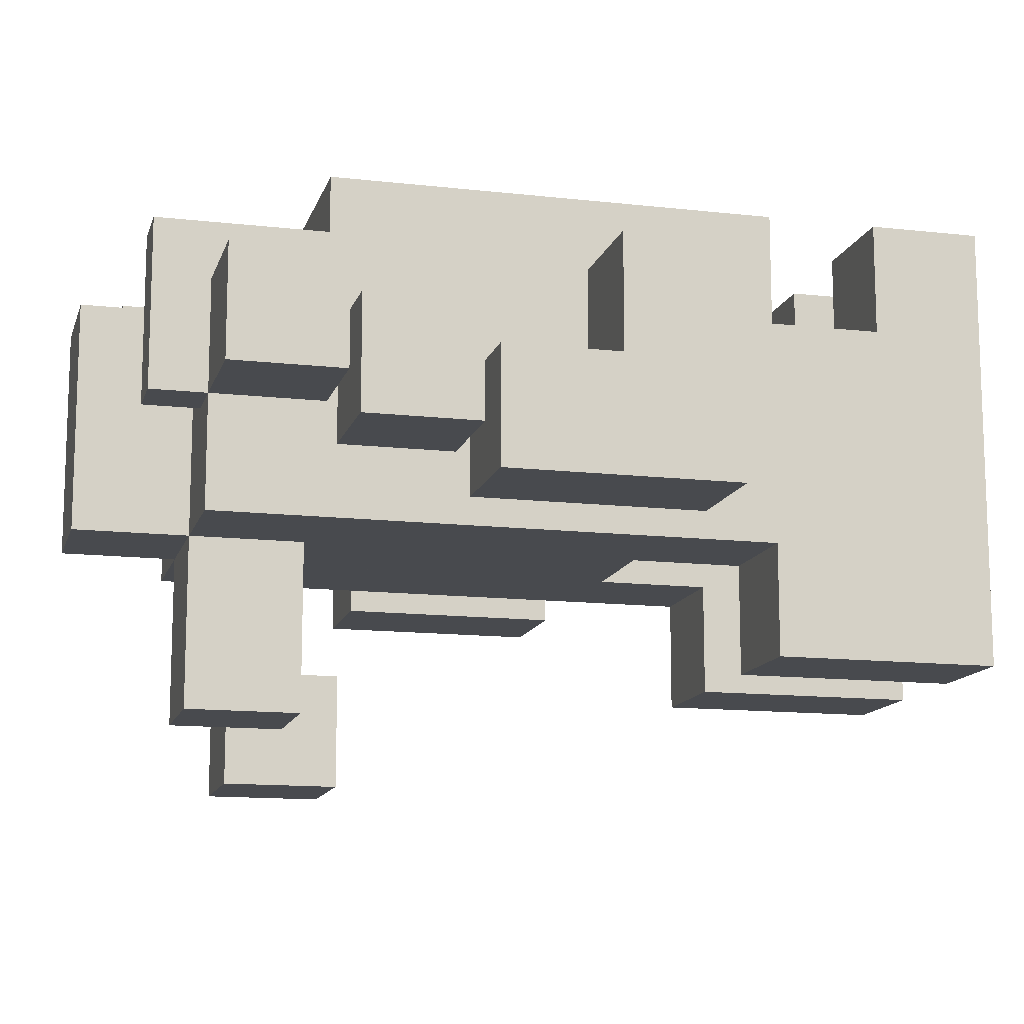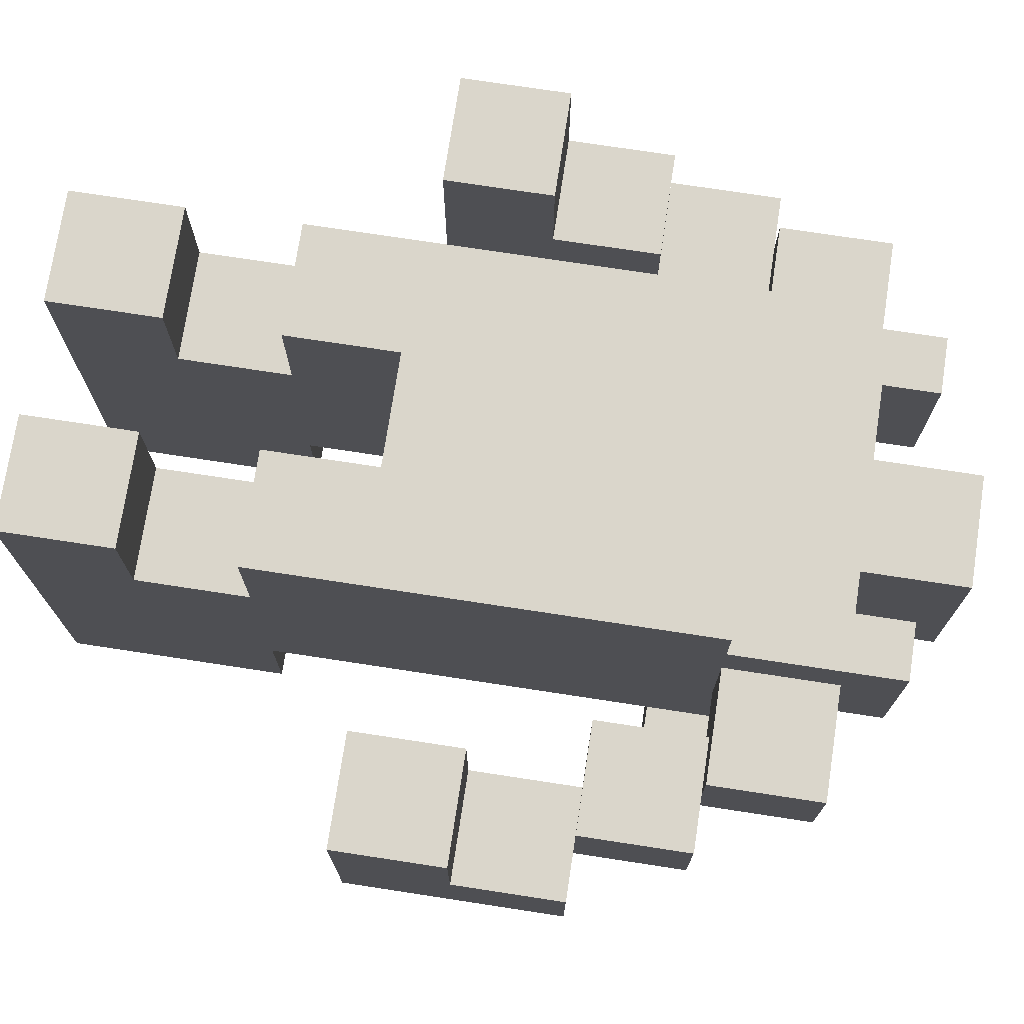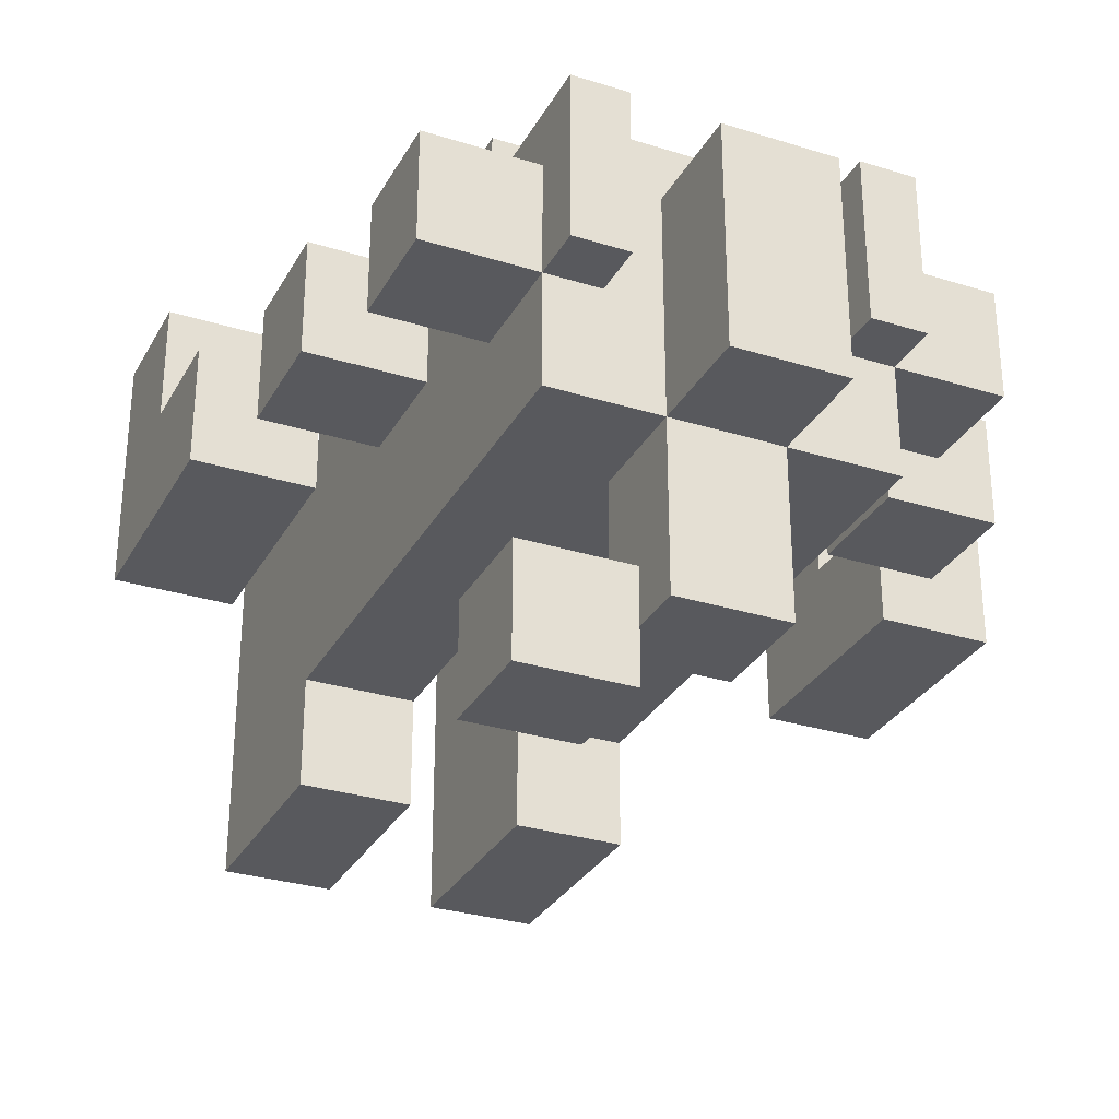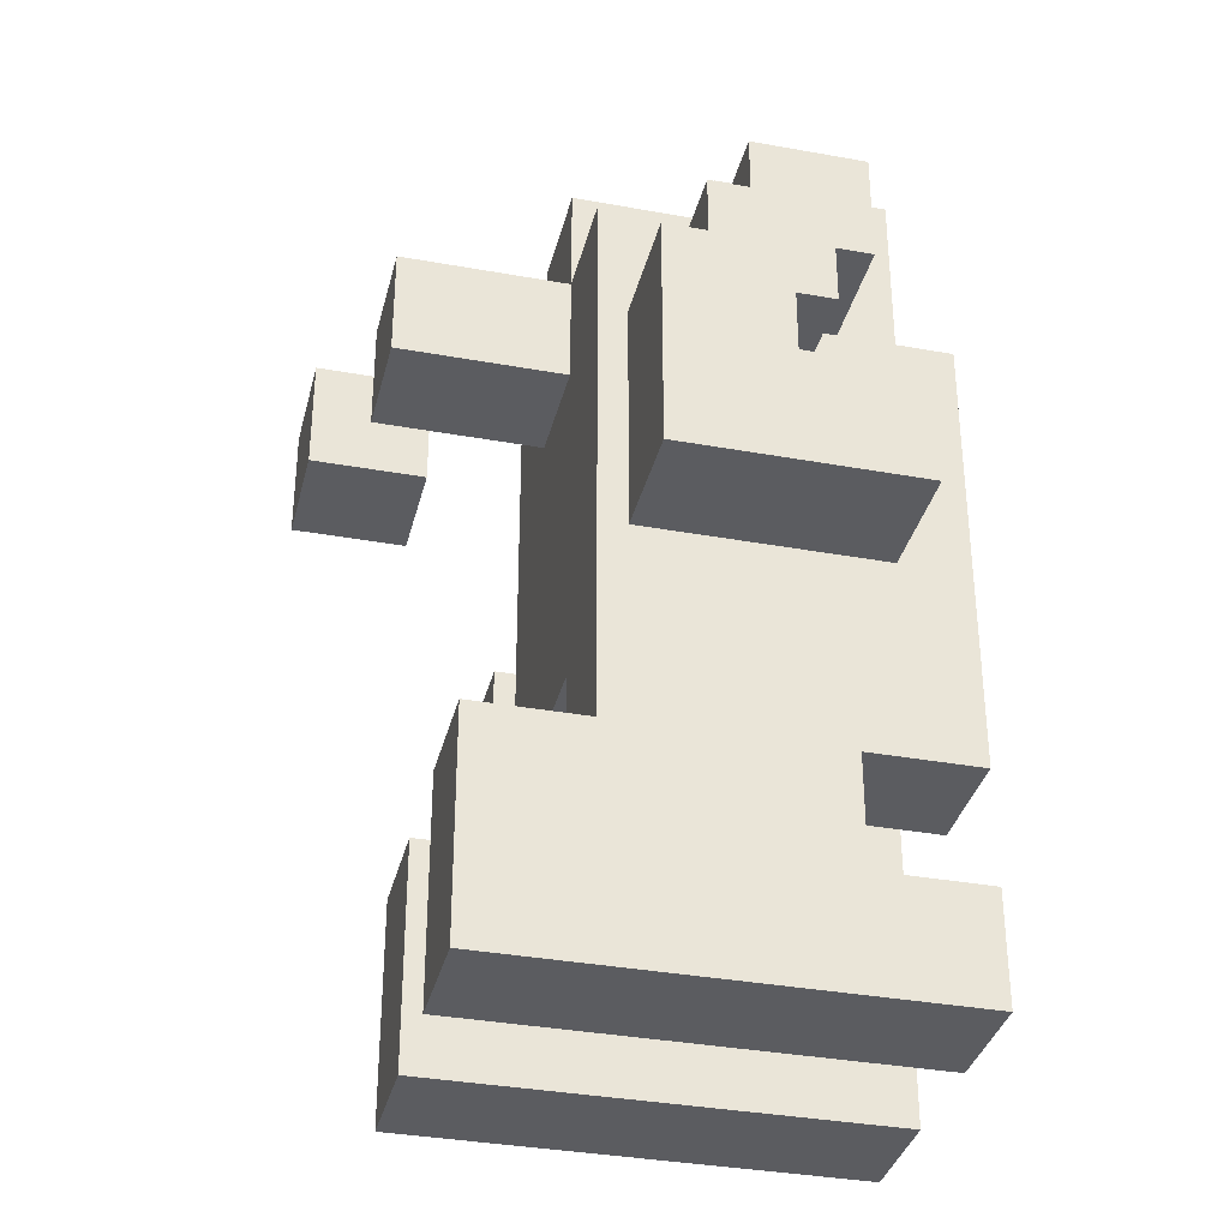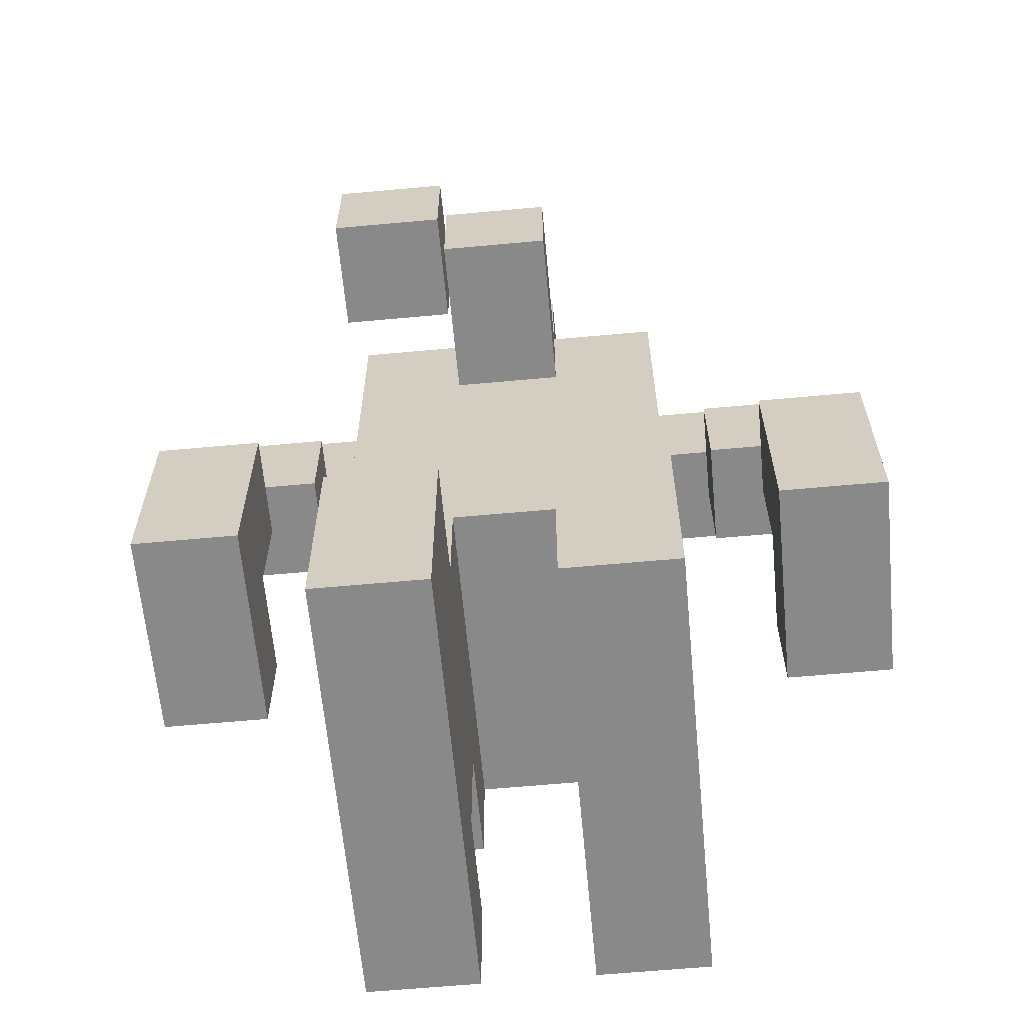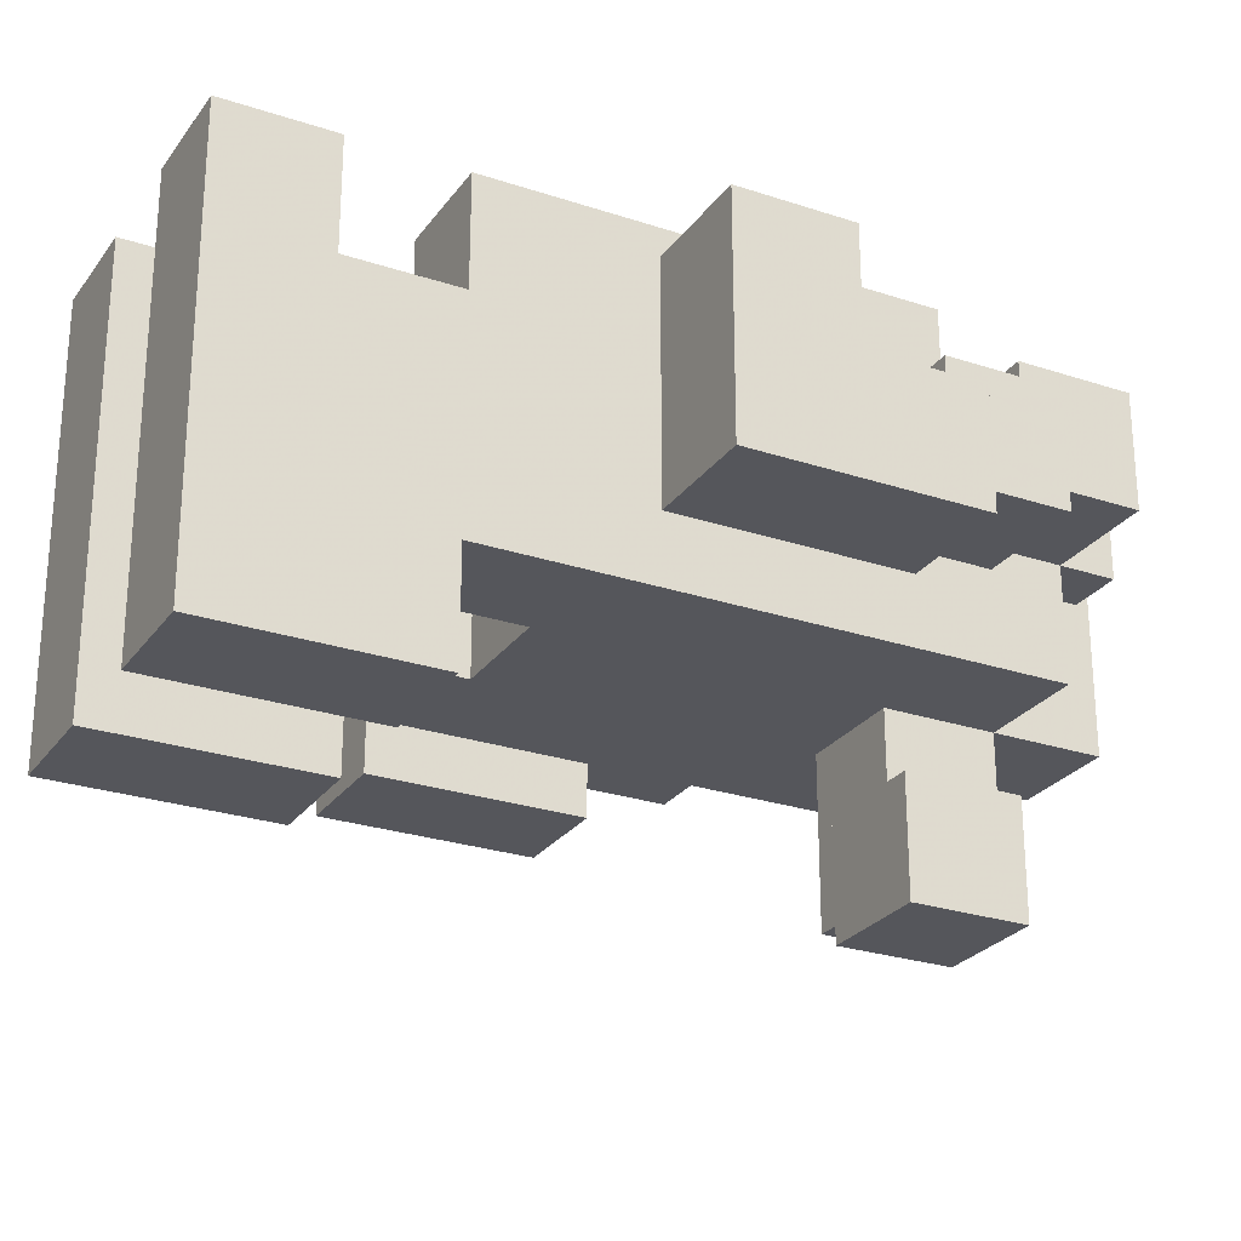
<metadata>
{"format":"obj","ext":"obj","renderer":"f3d","projection":"perspective","resolution":1024,"background":"white","views":[{"elev":-13.2,"azim":-104.6,"up":"+Z"},{"elev":73.9,"azim":98.7,"up":"+Z"},{"elev":-30.2,"azim":155.6,"up":"+Z"},{"elev":-35.0,"azim":-103.6,"up":"+Y"},{"elev":-63.0,"azim":-174.7,"up":"+Y"},{"elev":-26.2,"azim":62.3,"up":"+Z"}]}
</metadata>
<code>
v  -1 6 0.5
v  -1.5 6 0.5
v  -1.5 6 1
v  -0.5 6 1
v  -0.5 6 0.5
v  0.5 6 1
v  0.5 6 0.5
v  1.5 6 1
v  1 6 0.5
v  1.5 6 0.5
v  -0.5 3.5 -1.5
v  -0.5 3.5 0.5
v  0.5 3.5 -1.5
v  0.5 3.5 0.5
v  -0.5 7 -3.5
v  -0.5 7 -2
v  0.5 7 -3.5
v  0.5 7 -2
v  -0.5 8 -2
v  -0.5 8 9.537e-07
v  0.5 8 -2
v  0.5 8 9.537e-07
v  -3.5 4 -1
v  -3.5 4 -0
v  -2.5 4 -1
v  -2.5 4 -0
v  -2.5 7 -1
v  -2.5 7 9.537e-07
v  -1.5 7 -1
v  -1.5 7 9.537e-07
v  -1.5 1 -0
v  -1.5 1 1
v  -0.5 1 -0
v  -0.5 1 1
v  -1.5 2 -3
v  -1.5 2 -2
v  -0.5 2 -3
v  -0.5 2 -2
v  -1.5 7 -2
v  -1 7 -1
v  -0.5 7 -1.5
v  -0.5 7 -1
v  -1 7.5 -1
v  -1.5 7.5 -1
v  -1.5 7.5 9.537e-07
v  -1.5 7.5 0.5
v  -1 7.5 0.5
v  -1 3 -1.5
v  -1 3 0.5
v  -0.5 3 -1.5
v  -0.5 3 0.5
v  -0.5 7 9.537e-07
v  -1 7 9.537e-07
v  -1 7 0.5
v  1 7 0.5
v  0.5 7 9.537e-07
v  1 7 9.537e-07
v  0.5 1 -0
v  0.5 1 1
v  1.5 1 -0
v  1.5 1 1
v  0.5 2 -3
v  0.5 2 -2
v  1.5 2 -3
v  1.5 2 -2
v  0.5 3 -1.5
v  0.5 3 0.5
v  1 3 -1.5
v  1 3 0.5
v  1.5 6.5 -4
v  0.5 6.5 -4
v  0.5 6.5 -3.5
v  0.5 6.5 -3
v  1.5 6.5 -3
v  1 7 -2
v  0.5 7 -1.5
v  1 7 -1
v  1.5 7.5 -1
v  1 7.5 -1
v  1 7.5 0.5
v  1.5 7.5 0.5
v  1.5 7.5 9.537e-07
v  1.5 7 -1
v  1.5 7 9.537e-07
v  2.5 7 -1
v  2.5 7 9.537e-07
v  2.5 4 -1
v  2.5 4 -0
v  3.5 4 -1
v  3.5 4 -0
v  -3 5 -2
v  -3.5 5 -2
v  -3.5 5 -1
v  -3 5 -1
v  -3 5 -1.5
v  -2.5 6 -1.5
v  -3 6 -1.5
v  -3 6 -0.5
v  -2.5 6 -0.5
v  -2.5 6 -1
v  -1 6 -1
v  -1.5 6 -1
v  -1.5 6 -0.5
v  -1.5 6 9.537e-07
v  -1 6 9.537e-07
v  -0.5 6 -2
v  -0.5 6 -1.5
v  0.5 6 -2
v  0.5 6 -1.5
v  1 6 -1
v  1 6 9.537e-07
v  1.5 6 -1
v  1.5 6 9.537e-07
v  1.5 7 -2
v  3 6 -1.5
v  2 6 -1.5
v  2 6 -1
v  2.5 6 -1
v  3 6 -1
v  3.5 5 -2
v  2.5 5 -2
v  2.5 5 -1.5
v  3 5 -1.5
v  3.5 5 -1.5
v  -2.5 5 -2
v  -2.5 5 -1.5
v  -2 6 -1.5
v  -2 6 -1
v  2.5 6 -0.5
v  3 6 -0.5
v  3 5 -1
v  3.5 5 -1
v  -1.5 0 1
v  -1.5 0 -3
v  -0.5 0 1
v  -0.5 0 -3
v  0.5 3 1
v  -0.5 3 1
v  -0.5 3 -2
v  0.5 3 -2
v  0.5 0 1
v  0.5 0 -3
v  1.5 0 1
v  1.5 0 -3
v  -3.5 3 -0
v  -3.5 3 -2
v  -2.5 3 -0
v  -2.5 3 -2
v  -0.5 6 -3.5
v  0.5 6 -3.5
v  0.5 6 -3
v  2.5 3 -0
v  2.5 3 -2
v  3.5 3 -0
v  3.5 3 -2
v  -1.5 2 1
v  -1.5 2 -0
v  -0.5 2 1
v  -0.5 2 -0
v  -0.5 6.5 9.537e-07
v  -1 6.5 9.537e-07
v  -1 6.5 -1
v  -1 6.5 -1.5
v  -0.5 6.5 -1.5
v  0.5 2 1
v  0.5 2 -0
v  1.5 2 1
v  1.5 2 -0
v  0.5 5.5 -3
v  0.5 5.5 -4
v  1.5 5.5 -3
v  1.5 5.5 -4
v  1 6.5 9.537e-07
v  0.5 6.5 9.537e-07
v  0.5 6.5 -1.5
v  1 6.5 -1.5
v  1 6.5 -1
v  -2 5 -0.5
v  -3 5 -0.5
v  -2.5 5 -1
v  -2 5 -1
v  -2.5 6 9.537e-07
v  -2 6 -0.5
v  2 6 9.537e-07
v  2 6 -0.5
v  2.5 5 -0.5
v  2 5 -0.5
v  2 5 -1.5
v  2.5 5 -1
v  -2 5 -1.5
v  2.5 6 9.537e-07
v  3 5 -0.5
v  -1.5 6 -2
v  1 6 -1.5
v  -1.5 1 -3
v  0.5 1 -3
v  -3.5 4 -2
v  2.5 4 -2
v  -1.5 7 0.5
v  0.5 6 -4
v  0.5 6.5 -2
v  1.5 6 -2
v  -1 6 -1.5
v  -0.5 1 -3
v  1.5 1 -3
v  -2.5 4 -2
v  3.5 4 -2
v  1.5 7 0.5
g Body
f 1 2 3
f 3 4 1
f 5 1 4
f 4 6 5
f 7 5 6
f 6 8 7
f 9 7 8
f 8 10 9
f 11 12 13
f 12 14 13
f 15 16 17
f 16 18 17
f 19 20 21
f 20 22 21
f 23 24 25
f 24 26 25
f 27 28 29
f 28 30 29
f 31 32 33
f 32 34 33
f 35 36 37
f 36 38 37
f 16 39 29
f 29 40 16
f 41 16 40
f 40 42 41
f 43 44 45
f 45 46 43
f 47 43 46
f 48 49 50
f 49 51 50
f 52 53 54
f 54 55 52
f 56 52 55
f 55 57 56
f 58 59 60
f 59 61 60
f 62 63 64
f 63 65 64
f 66 67 68
f 67 69 68
f 70 71 72
f 72 73 70
f 74 70 73
f 75 18 76
f 76 56 75
f 77 75 56
f 56 57 77
f 78 79 80
f 80 81 78
f 82 78 81
f 83 84 85
f 84 86 85
f 87 88 89
f 88 90 89
f 91 92 93
f 93 94 91
f 95 91 94
f 96 97 98
f 98 99 96
f 100 96 99
f 101 102 103
f 103 104 101
f 105 101 104
f 40 53 42
f 53 52 42
f 106 107 108
f 107 109 108
f 110 111 112
f 111 113 112
f 75 77 114
f 77 83 114
f 115 116 117
f 117 118 115
f 119 115 118
f 120 121 122
f 122 123 120
f 124 120 123
f 91 95 125
f 95 126 125
f 96 100 127
f 100 128 127
f 118 129 119
f 129 130 119
f 123 131 124
f 131 132 124
f 133 134 135
f 134 136 135
f 137 138 51
f 51 50 137
f 67 137 50
f 50 139 67
f 66 67 139
f 139 140 66
f 141 142 143
f 142 144 143
f 145 146 147
f 146 148 147
f 108 106 149
f 149 150 108
f 151 108 150
f 56 52 42
f 42 41 56
f 76 56 41
f 41 16 76
f 18 76 16
f 152 153 154
f 153 155 154
f 156 157 158
f 157 159 158
f 5 1 105
f 105 111 5
f 7 5 111
f 111 9 7
f 160 161 162
f 162 163 160
f 164 160 163
f 165 166 167
f 166 168 167
f 169 170 171
f 170 172 171
f 173 174 175
f 175 176 173
f 177 173 176
f 178 179 94
f 94 180 178
f 181 178 180
f 104 182 99
f 99 183 104
f 103 104 183
f 30 29 53
f 29 40 53
f 57 77 84
f 77 83 84
f 184 113 112
f 112 117 184
f 185 184 117
f 186 187 188
f 188 122 186
f 189 186 122
f 180 126 181
f 126 190 181
f 183 128 103
f 128 102 103
f 184 185 191
f 185 129 191
f 186 189 192
f 189 131 192
f 102 193 36
f 36 103 102
f 103 36 157
f 157 104 103
f 104 157 156
f 156 2 104
f 2 156 3
f 110 194 68
f 68 111 110
f 111 68 69
f 69 9 111
f 31 195 134
f 134 32 31
f 32 134 133
f 36 35 195
f 195 157 36
f 157 195 31
f 58 196 142
f 142 59 58
f 59 142 141
f 63 62 196
f 196 166 63
f 166 196 58
f 66 140 63
f 63 67 66
f 67 63 166
f 166 137 67
f 137 166 165
f 23 197 146
f 146 24 23
f 24 146 145
f 149 16 15
f 149 106 16
f 20 19 16
f 16 52 20
f 52 16 41
f 41 42 52
f 87 198 153
f 153 88 87
f 88 153 152
f 197 93 92
f 197 23 93
f 98 97 95
f 95 179 98
f 179 95 94
f 28 27 100
f 100 182 28
f 182 100 99
f 193 29 39
f 193 102 29
f 46 45 30
f 30 199 46
f 199 30 104
f 104 2 199
f 50 12 11
f 50 51 12
f 175 56 76
f 175 174 56
f 80 79 77
f 77 55 80
f 55 77 57
f 112 84 83
f 112 113 84
f 117 116 188
f 188 185 117
f 185 188 187
f 122 121 198
f 198 189 122
f 189 198 87
f 29 45 44
f 29 30 45
f 162 53 40
f 162 161 53
f 150 200 170
f 170 151 150
f 151 170 169
f 76 18 201
f 201 175 76
f 175 201 108
f 108 109 175
f 200 72 71
f 200 150 72
f 194 177 176
f 194 110 177
f 10 8 167
f 167 113 10
f 113 167 168
f 168 112 113
f 112 168 65
f 65 202 112
f 105 1 49
f 49 101 105
f 101 49 48
f 48 203 101
f 33 34 135
f 135 204 33
f 204 135 136
f 38 159 33
f 33 37 38
f 37 33 204
f 51 138 158
f 158 50 51
f 50 158 159
f 159 139 50
f 139 159 38
f 60 61 143
f 143 205 60
f 205 143 144
f 65 168 60
f 60 64 65
f 64 60 205
f 25 26 147
f 147 206 25
f 206 147 148
f 21 22 56
f 56 18 21
f 18 56 76
f 89 90 154
f 154 207 89
f 207 154 155
f 126 180 25
f 25 125 126
f 125 25 206
f 128 183 178
f 178 127 128
f 127 178 181
f 181 190 127
f 29 30 104
f 104 102 29
f 102 104 103
f 43 47 54
f 54 40 43
f 40 54 53
f 42 52 160
f 160 41 42
f 41 160 164
f 67 13 14
f 67 66 13
f 17 18 201
f 201 72 17
f 72 201 73
f 171 70 74
f 171 172 70
f 112 114 83
f 112 202 114
f 82 81 208
f 208 84 82
f 84 208 10
f 10 113 84
f 85 86 191
f 191 118 85
f 118 191 129
f 119 130 192
f 192 115 119
f 115 192 131
f 131 123 115
f 124 132 89
f 89 120 124
f 120 89 207
f 16 41 164
f 164 106 16
f 106 164 107
f 108 73 201
f 108 151 73
f 173 77 57
f 173 177 77
f 84 78 82
f 84 83 78
f 101 163 162
f 101 203 163
f 39 16 106
f 106 193 39
f 193 106 139
f 139 36 193
f 36 139 38
f 75 114 202
f 202 18 75
f 18 202 65
f 65 201 18
f 201 65 63
f 63 108 201
f 108 63 140
f 140 106 108
f 140 139 106
f 14 5 7
f 14 12 5
f 91 125 206
f 206 92 91
f 92 206 148
f 148 197 92
f 197 148 146
f 35 37 204
f 204 195 35
f 195 204 136
f 136 134 195
f 1 5 12
f 12 49 1
f 49 12 51
f 62 64 205
f 205 196 62
f 196 205 144
f 144 142 196
f 7 9 69
f 69 14 7
f 14 69 67
f 121 120 207
f 207 198 121
f 198 207 155
f 155 153 198
f 96 127 190
f 190 97 96
f 97 190 126
f 126 95 97
f 27 29 102
f 102 100 27
f 100 102 128
f 174 173 111
f 111 160 174
f 160 111 105
f 105 161 160
f 15 17 72
f 72 149 15
f 149 72 150
f 18 19 21
f 18 16 19
f 71 70 172
f 172 200 71
f 200 172 170
f 83 85 118
f 118 112 83
f 112 118 117
f 116 115 123
f 123 188 116
f 188 123 122
f 30 53 161
f 161 104 30
f 104 161 105
f 174 52 56
f 174 160 52
f 57 84 113
f 113 173 57
f 173 113 111
f 40 44 43
f 40 29 44
f 83 79 78
f 83 77 79
f 4 3 156
f 156 138 4
f 138 156 158
f 54 199 2
f 2 55 54
f 55 2 1
f 1 208 55
f 208 1 5
f 5 10 208
f 10 5 7
f 7 9 10
f 138 6 4
f 138 137 6
f 11 109 107
f 11 13 109
f 8 6 137
f 137 167 8
f 167 137 165
f 164 163 203
f 203 107 164
f 107 203 48
f 48 11 107
f 11 48 50
f 176 175 109
f 109 194 176
f 194 109 13
f 13 68 194
f 68 13 66
f 145 26 24
f 145 147 26
f 94 93 23
f 23 180 94
f 180 23 25
f 99 98 179
f 179 183 99
f 183 179 178
f 182 30 28
f 182 104 30
f 133 34 32
f 133 135 34
f 31 159 157
f 31 33 159
f 18 16 106
f 106 201 18
f 201 106 108
f 52 22 20
f 52 56 22
f 141 61 59
f 141 143 61
f 58 168 166
f 58 60 168
f 74 73 151
f 151 171 74
f 171 151 169
f 86 84 113
f 113 191 86
f 191 113 184
f 129 185 187
f 187 130 129
f 130 187 186
f 186 192 130
f 152 90 88
f 152 154 90
f 131 189 87
f 87 132 131
f 132 87 89
f 40 29 102
f 102 162 40
f 162 102 101
f 83 77 177
f 177 112 83
f 112 177 110
f 199 47 46
f 199 54 47
f 55 81 80
f 55 208 81

</code>
